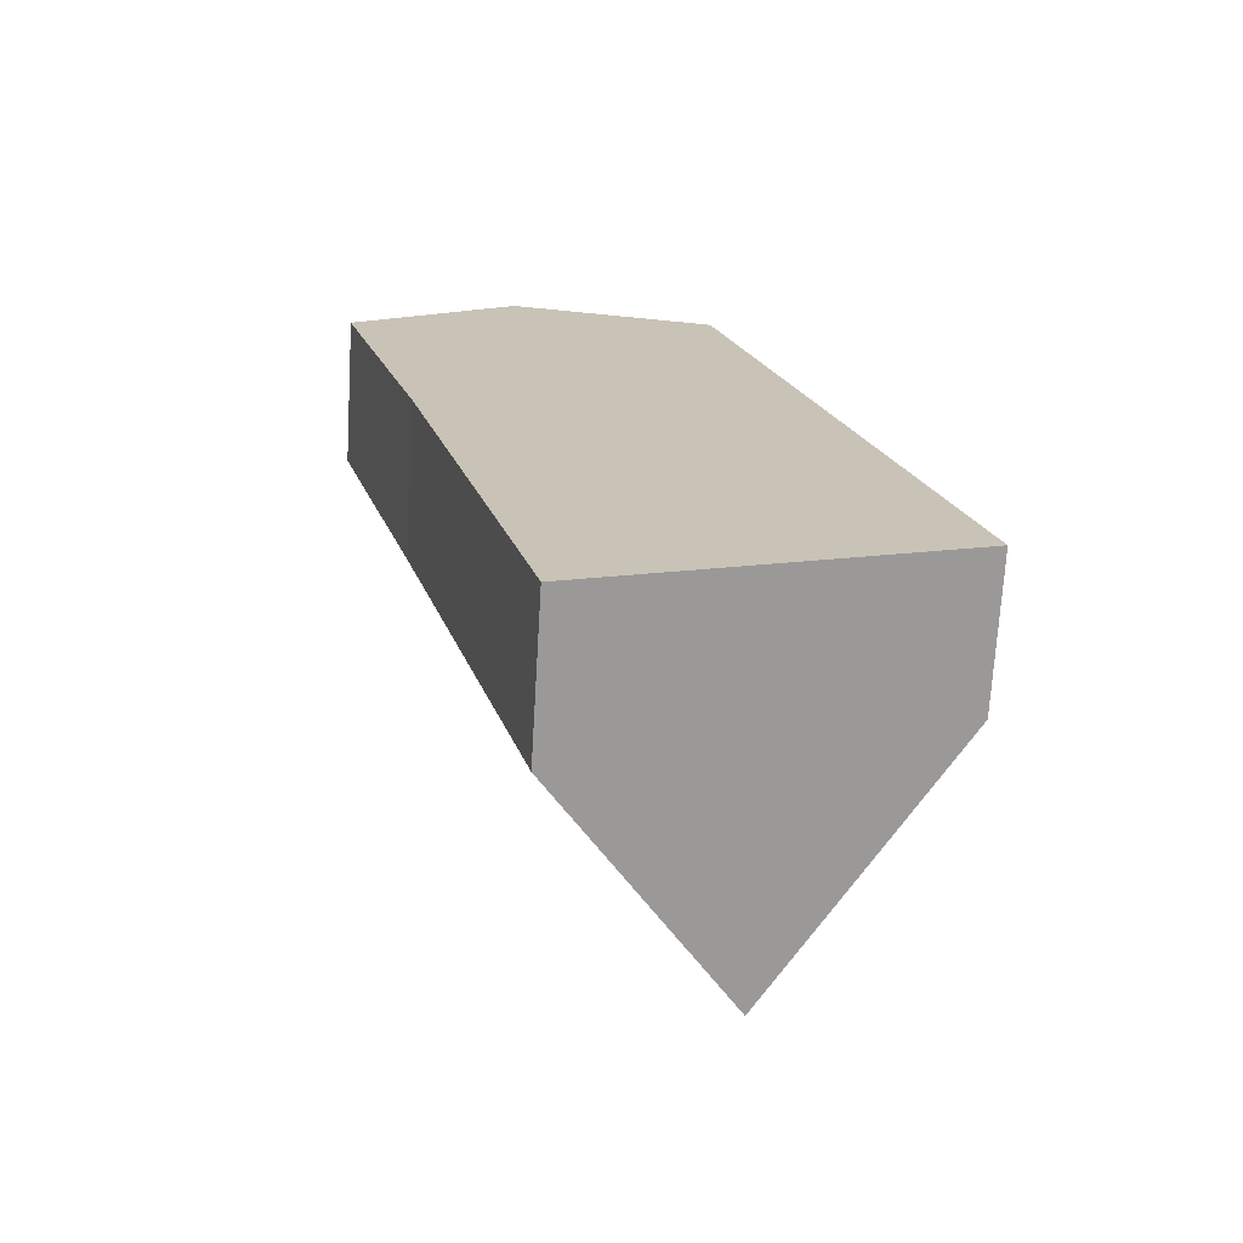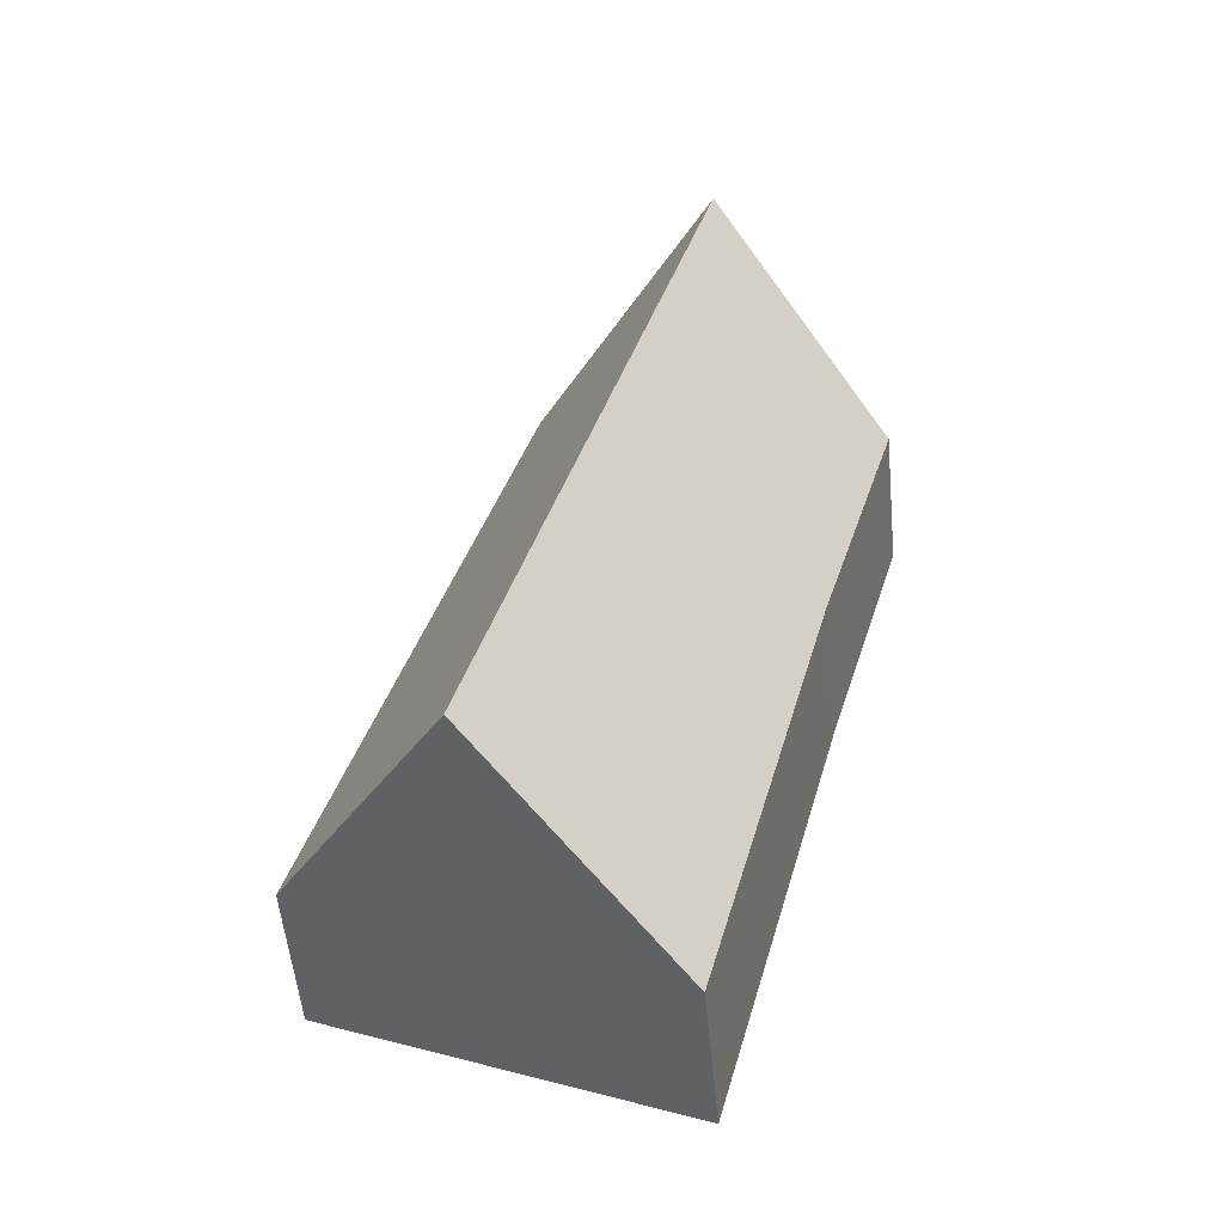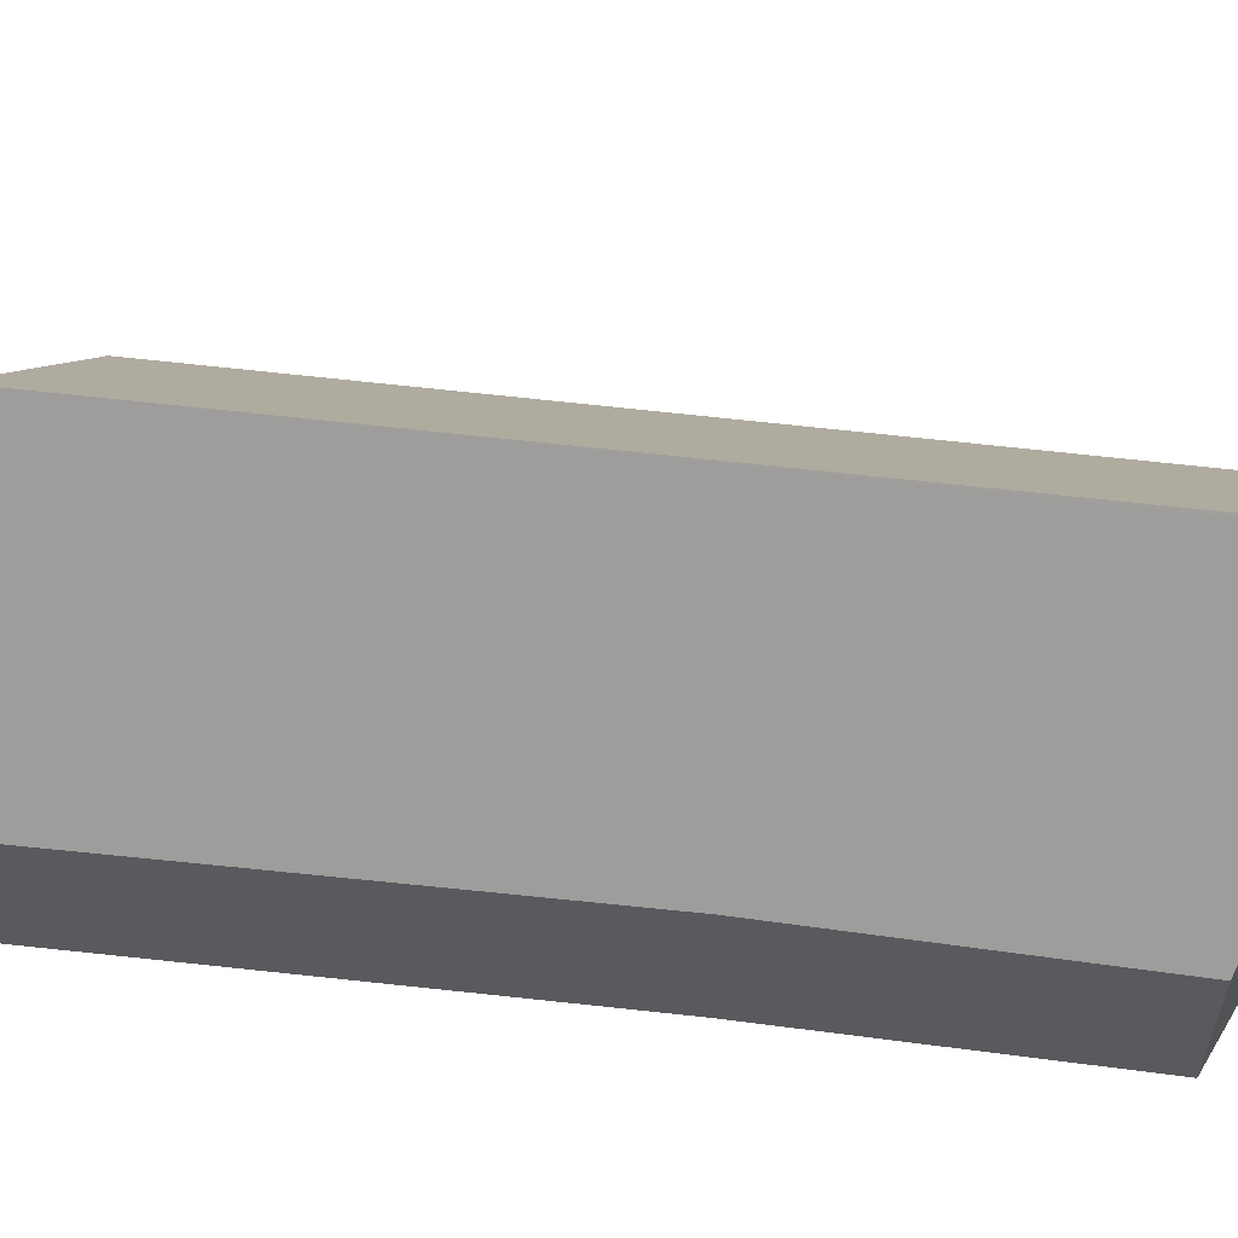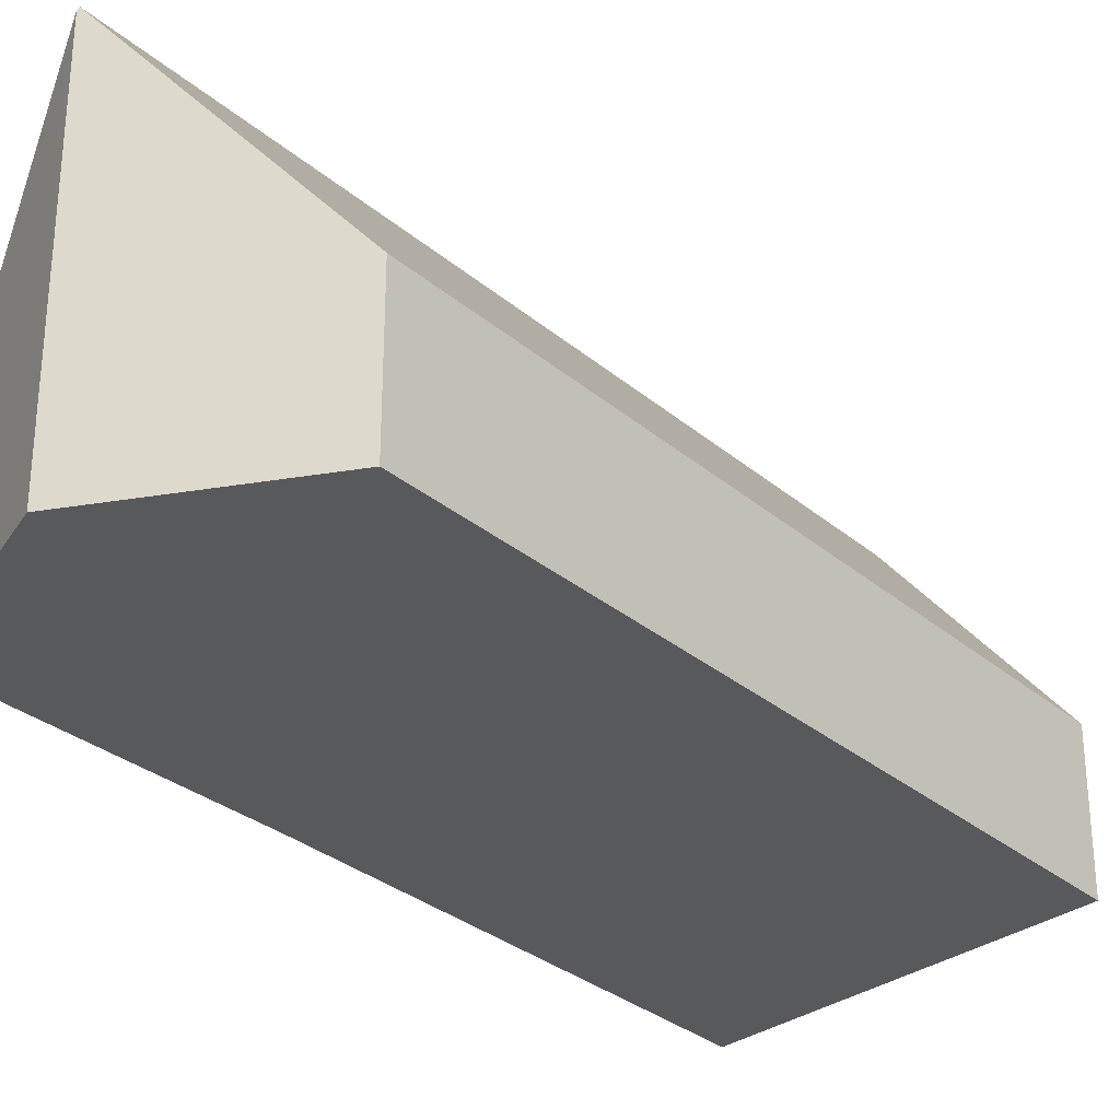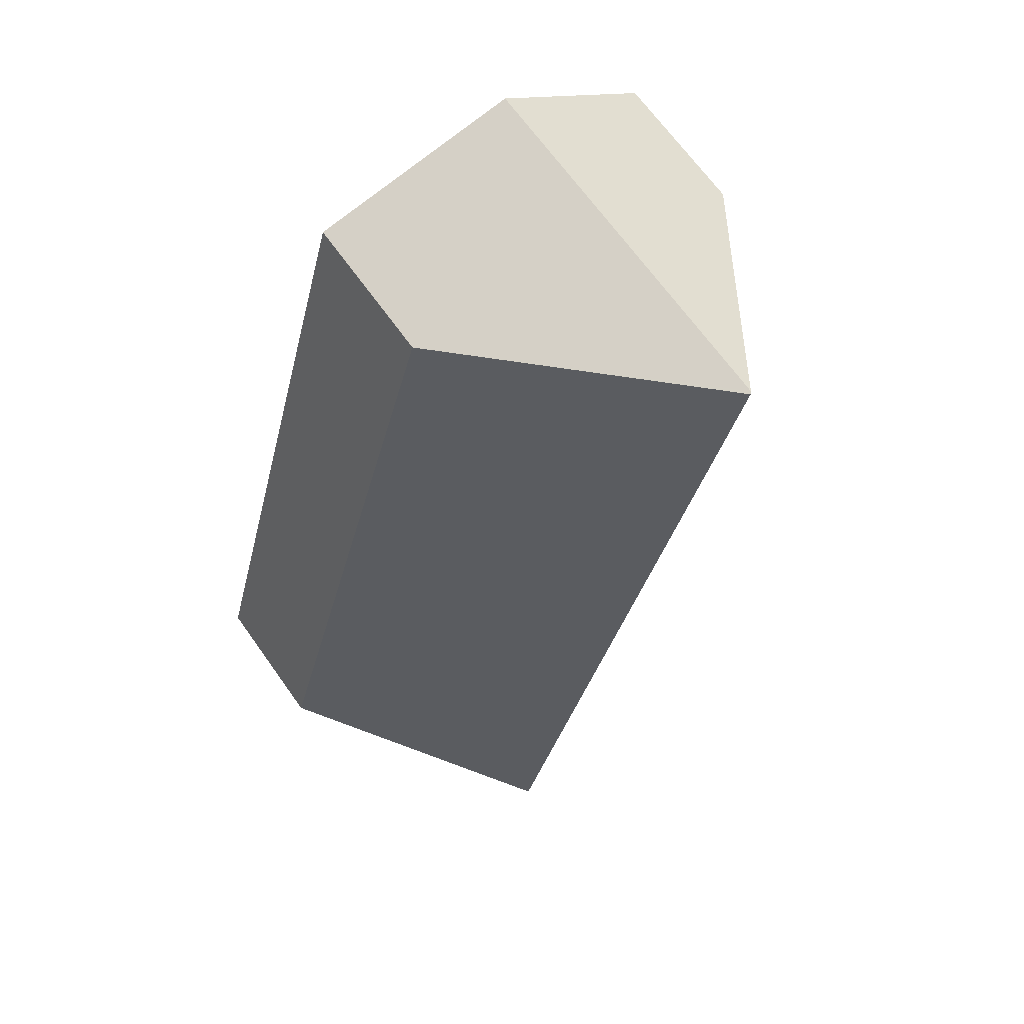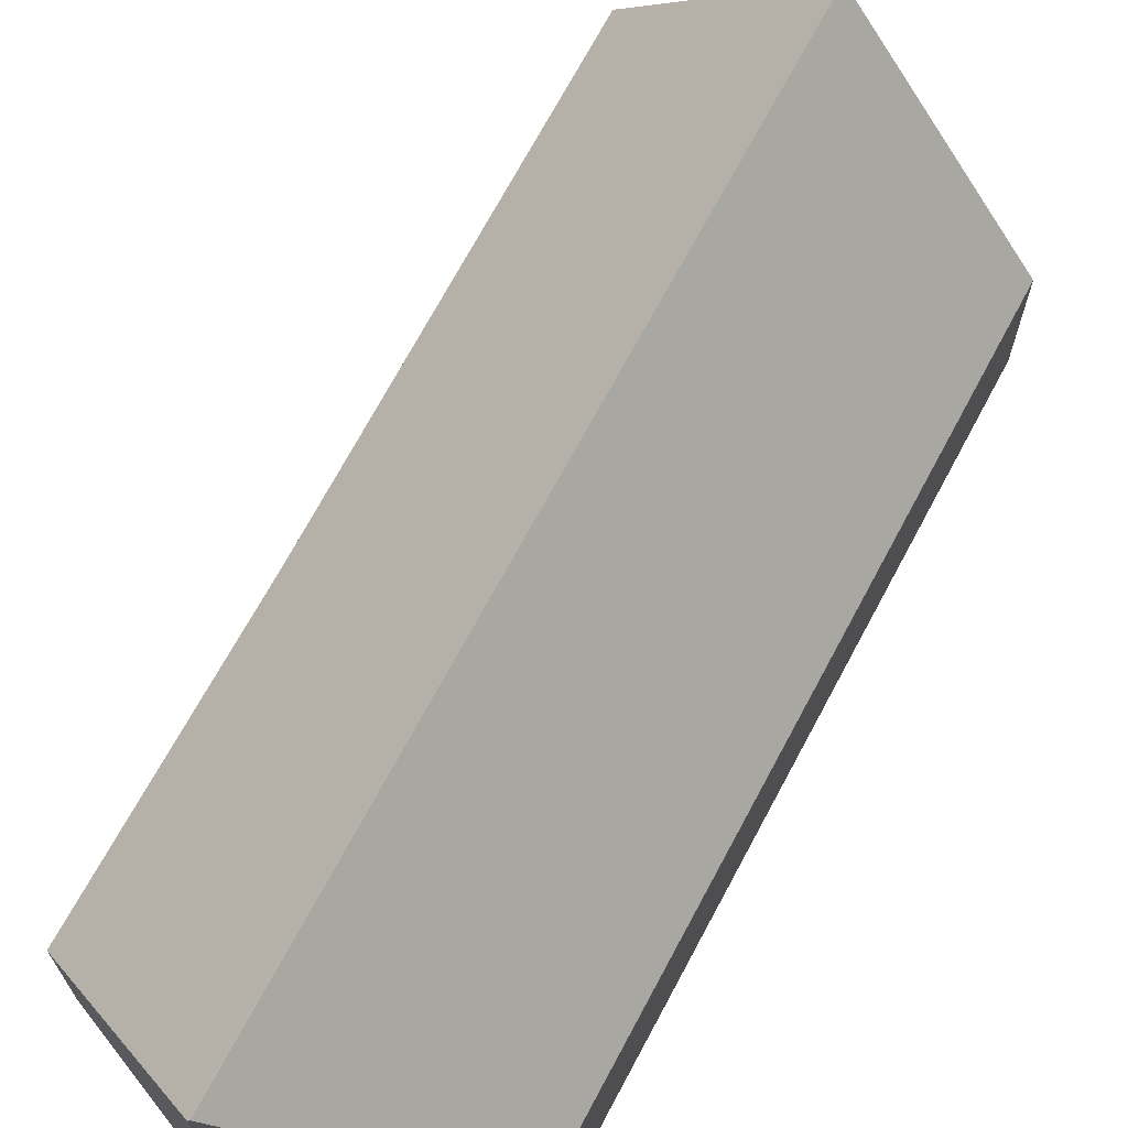
<metadata>
{"format":"obj","ext":"obj","renderer":"f3d","projection":"perspective","resolution":1024,"background":"white","views":[{"elev":-71.0,"azim":-3.4,"up":"+Z"},{"elev":-55.5,"azim":-174.4,"up":"+Z"},{"elev":58.4,"azim":-98.1,"up":"+Y"},{"elev":-30.2,"azim":24.2,"up":"+Y"},{"elev":67.7,"azim":144.5,"up":"+Z"},{"elev":69.0,"azim":12.8,"up":"+Y"}]}
</metadata>
<code>
v  3.056 3.774 -11.01
v  10.01 9.491 -18.52
v  5.531 3.677 -20.48
v  2.212 3.804 -7.786
v  0 3.677 2.252e-16
v  4.072 9.438 3.283
v  4.121 9.491 3.274
v  9.342 3.728 2.306
v  9.527 3.725 1.631
v  13.16 3.663 -11.62
v  14.51 3.64 -16.55
v  4.072 -2.01e-16 3.283
v  9.342 -1.412e-16 2.306
v  4.121 -2.005e-16 3.274
v  9.527 -9.987e-17 1.631
v  13.16 7.116e-16 -11.62
v  14.51 1.014e-15 -16.55
v  10.01 1.134e-15 -18.52
v  5.531 1.254e-15 -20.48
v  3.056 6.741e-16 -11.01
v  2.212 4.768e-16 -7.786
v  0 0 0
g defaultobject
f 1 2 3
f 2 1 4
f 2 4 5
f 2 5 6
f 2 6 7
f 8 2 7
f 2 8 9
f 2 9 10
f 2 10 11
f 6 8 7
f 8 6 12
f 8 12 13
f 13 12 14
f 13 9 8
f 9 13 10
f 10 13 15
f 10 15 16
f 10 16 11
f 11 16 17
f 17 2 11
f 2 17 3
f 3 17 18
f 3 18 19
f 19 1 3
f 1 19 20
f 1 20 4
f 4 20 21
f 21 5 4
f 5 21 22
f 5 12 6
f 12 5 22
f 16 18 17
f 18 16 19
f 19 16 20
f 20 16 15
f 20 15 21
f 21 15 22
f 22 15 13
f 22 13 14
f 22 14 12

</code>
